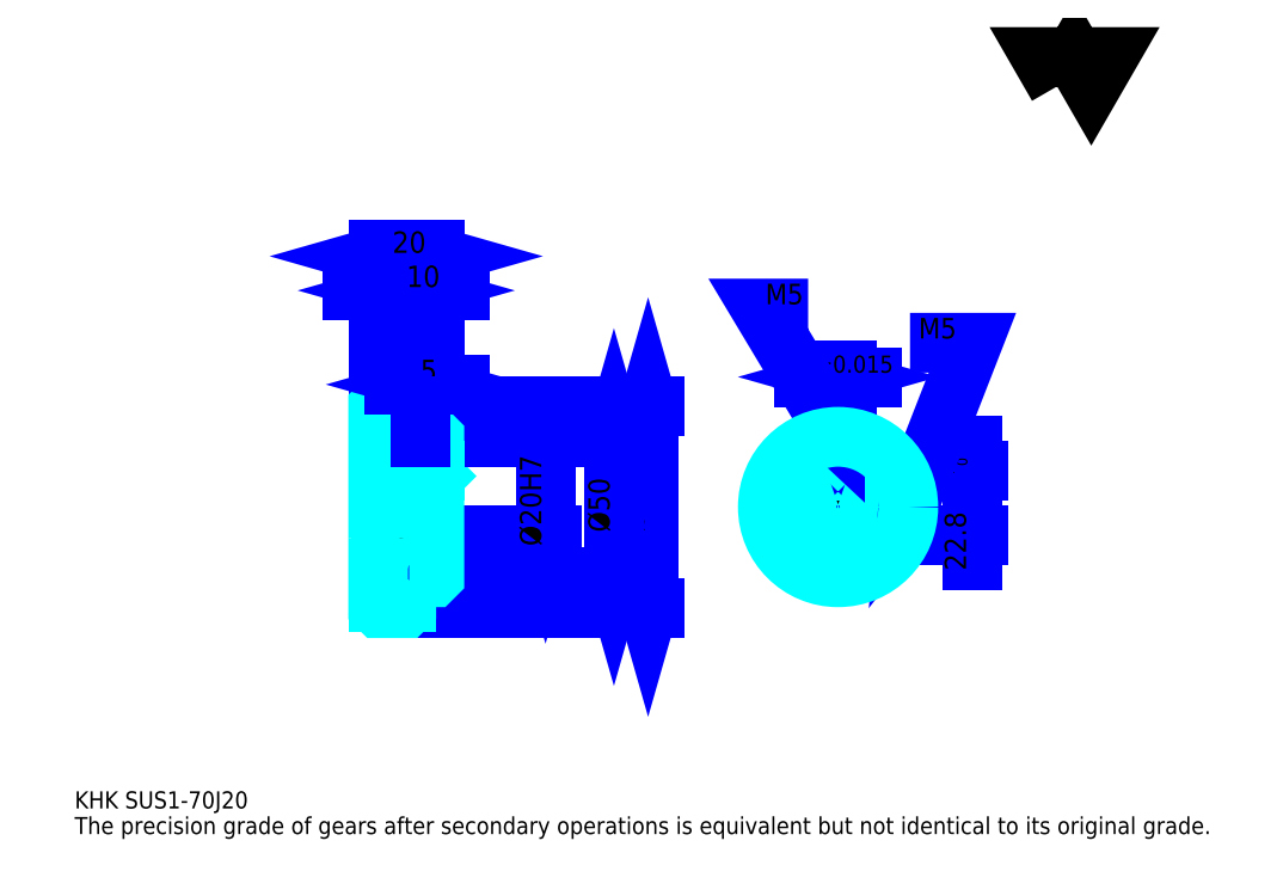
<metadata>
{"format":"dxf","ext":"dxf","renderer":"ezdxf+matplotlib","layout":"modelspace","background":"white","min_lineweight":24,"dpi":150}
</metadata>
<code>
0
SECTION
2
ENTITIES
0
TEXT
8
0
10
15.22
20
16.74
40
6.087
41
1
1
KHK SUS1-70J20
7
KANJI
50
0
51
0
0
TEXT
8
0
10
15.22
20
7.609
40
6.087
41
1
1
The precision grade of gears after secondary operations is equivalent but not identical to its original grade.
7
KANJI
50
0
51
0
0
TEXT
8
0
10
15.22
20
273.9
40
6.848
41
1
1

7
KANJI
50
0
51
0
0
POLYLINE
8
0
66
     1
70
     2
0
VERTEX
8
0
10
365.2
20
273.9
0
VERTEX
8
0
10
359.3
20
284.2
0
VERTEX
8
0
10
383
20
284.2
0
VERTEX
8
0
10
377.1
20
273.9
0
VERTEX
8
0
10
371.2
20
284.2
0
VERTEX
8
0
10
365.2
20
273.9
0
SEQEND
0
LINE
8
0
10
219.3
20
160
11
219.3
21
88.02
0
POLYLINE
8
0
66
     1
70
     2
0
VERTEX
8
0
10
220.9
20
154.7
0
VERTEX
8
0
10
219.3
20
160
0
VERTEX
8
0
10
217.8
20
154.7
0
SEQEND
0
POLYLINE
8
0
66
     1
70
     2
0
VERTEX
8
0
10
217.8
20
93.35
0
VERTEX
8
0
10
219.3
20
88.02
0
VERTEX
8
0
10
220.9
20
93.35
0
SEQEND
0
LINE
8
0
10
143.3
20
160
11
221.6
21
160
0
LINE
8
0
10
143.3
20
88.02
11
221.6
21
88.02
0
TEXT
8
0
10
217.8
20
115.1
40
7.609
41
1
1
%%c72
7
KANJI
50
90
51
0
0
LINE
8
DASHDOT
10
118.7
20
159
11
137.8
21
159
0
LINE
8
DASHDOT
10
118.7
20
89.02
11
137.8
21
89.02
0
LINE
8
DASHDOT
10
118.7
20
124
11
147.8
21
124
0
LINE
8
0
10
133.3
20
159.5
11
133.3
21
160
0
LINE
8
0
10
123.3
20
159.5
11
123.3
21
160
0
LINE
8
0
10
134.3
20
149
11
143.3
21
149
0
LINE
8
0
10
134.3
20
99.02
11
143.3
21
99.02
0
LINE
8
0
10
132.8
20
160
11
143.3
21
160
0
LINE
8
0
10
132.8
20
88.02
11
143.3
21
88.02
0
LINE
8
0
10
123.3
20
157.8
11
133.3
21
157.8
0
LINE
8
0
10
123.3
20
90.27
11
133.3
21
90.27
0
LINE
8
0
10
142.3
20
114
11
143.3
21
113
0
LINE
8
0
10
142.3
20
134
11
143.3
21
135
0
LINE
8
0
10
124.3
20
134
11
124.3
21
114
0
POLYLINE
8
0
66
     1
70
     2
0
VERTEX
8
0
10
123.3
20
113
0
VERTEX
8
0
10
124.3
20
114
0
VERTEX
8
0
10
142.3
20
114
0
VERTEX
8
0
10
142.3
20
134
0
VERTEX
8
0
10
124.3
20
134
0
VERTEX
8
0
10
123.3
20
135
0
SEQEND
0
ARC
8
0
10
134.3
20
150
40
1
50
180
51
270
0
ARC
8
0
10
134.3
20
98.02
40
1
50
90
51
180
0
LINE
8
0
10
143.3
20
148.5
11
143.3
21
160
0
LINE
8
0
10
142.4
20
201.1
11
114.1
21
201.1
0
POLYLINE
8
0
66
     1
70
     2
0
VERTEX
8
0
10
117.9
20
199.6
0
VERTEX
8
0
10
123.3
20
201.1
0
VERTEX
8
0
10
117.9
20
202.6
0
SEQEND
0
POLYLINE
8
0
66
     1
70
     2
0
VERTEX
8
0
10
138.6
20
202.6
0
VERTEX
8
0
10
133.3
20
201.1
0
VERTEX
8
0
10
138.6
20
199.6
0
SEQEND
0
LINE
8
0
10
133.3
20
160
11
133.3
21
203.4
0
TEXT
8
0
10
123.3
20
202.3
40
7.609
41
1
1
10
7
KANJI
50
0
51
0
0
LINE
8
0
10
123.3
20
213.3
11
143.3
21
213.3
0
POLYLINE
8
0
66
     1
70
     2
0
VERTEX
8
0
10
128.6
20
214.8
0
VERTEX
8
0
10
123.3
20
213.3
0
VERTEX
8
0
10
128.6
20
211.8
0
SEQEND
0
POLYLINE
8
0
66
     1
70
     2
0
VERTEX
8
0
10
137.9
20
211.8
0
VERTEX
8
0
10
143.3
20
213.3
0
VERTEX
8
0
10
137.9
20
214.8
0
SEQEND
0
LINE
8
0
10
123.3
20
160
11
123.3
21
215.6
0
LINE
8
0
10
143.3
20
160
11
143.3
21
215.6
0
TEXT
8
0
10
128.3
20
214.5
40
7.609
41
1
1
20
7
KANJI
50
0
51
0
0
LINE
8
0
10
152.4
20
201.1
11
124.1
21
201.1
0
POLYLINE
8
0
66
     1
70
     2
0
VERTEX
8
0
10
127.9
20
199.6
0
VERTEX
8
0
10
133.3
20
201.1
0
VERTEX
8
0
10
127.9
20
202.6
0
SEQEND
0
POLYLINE
8
0
66
     1
70
     2
0
VERTEX
8
0
10
148.6
20
202.6
0
VERTEX
8
0
10
143.3
20
201.1
0
VERTEX
8
0
10
148.6
20
199.6
0
SEQEND
0
TEXT
8
0
10
133.3
20
202.3
40
7.609
41
1
1
10
7
KANJI
50
0
51
0
0
LINE
8
0
10
207.2
20
149
11
207.2
21
99.02
0
POLYLINE
8
0
66
     1
70
     2
0
VERTEX
8
0
10
208.7
20
143.7
0
VERTEX
8
0
10
207.2
20
149
0
VERTEX
8
0
10
205.7
20
143.7
0
SEQEND
0
POLYLINE
8
0
66
     1
70
     2
0
VERTEX
8
0
10
205.7
20
104.3
0
VERTEX
8
0
10
207.2
20
99.02
0
VERTEX
8
0
10
208.7
20
104.3
0
SEQEND
0
LINE
8
0
10
143.3
20
149
11
209.5
21
149
0
LINE
8
0
10
143.3
20
99.02
11
209.5
21
99.02
0
TEXT
8
0
10
205.7
20
115.1
40
7.609
41
1
1
%%c50
7
KANJI
50
90
51
0
0
LINE
8
DASHDOT
10
287
20
156.6
11
287
21
94.46
0
LINE
8
DASHDOT
10
257.4
20
124
11
316.5
21
124
0
LINE
8
0
10
299.1
20
170.3
11
274.8
21
170.3
0
POLYLINE
8
0
66
     1
70
     2
0
VERTEX
8
0
10
278.6
20
168.8
0
VERTEX
8
0
10
284
20
170.3
0
VERTEX
8
0
10
278.6
20
171.8
0
SEQEND
0
POLYLINE
8
0
66
     1
70
     2
0
VERTEX
8
0
10
295.3
20
171.8
0
VERTEX
8
0
10
290
20
170.3
0
VERTEX
8
0
10
295.3
20
168.8
0
SEQEND
0
LINE
8
0
10
284
20
136.8
11
284
21
172.6
0
LINE
8
0
10
290
20
136.8
11
290
21
172.6
0
TEXT
8
0
10
271.3
20
171.8
40
7.609
41
1
1
6
7
KANJI
50
0
51
0
0
TEXT
8
0
10
278.8
20
171.8
40
6.087
41
1
1
%%p0.015
7
KANJI
50
0
51
0
0
LINE
8
0
10
334.8
20
104.9
11
334.8
21
146
0
POLYLINE
8
0
66
     1
70
     2
0
VERTEX
8
0
10
333.3
20
142.1
0
VERTEX
8
0
10
334.8
20
136.8
0
VERTEX
8
0
10
336.3
20
142.1
0
SEQEND
0
POLYLINE
8
0
66
     1
70
     2
0
VERTEX
8
0
10
336.3
20
108.7
0
VERTEX
8
0
10
334.8
20
114
0
VERTEX
8
0
10
333.3
20
108.7
0
SEQEND
0
LINE
8
0
10
290
20
136.8
11
337.1
21
136.8
0
LINE
8
0
10
287
20
114
11
337.1
21
114
0
TEXT
8
0
10
332.5
20
101.4
40
7.609
41
1
1
22.8
7
KANJI
50
90
51
0
0
TEXT
8
0
10
333
20
134.4
40
3.804
41
1
1

7
KANJI
50
90
51
0
0
TEXT
8
0
10
328.2
20
134.4
40
3.804
41
1
1
+
7
KANJI
50
90
51
0
0
TEXT
8
0
10
333
20
138.6
40
3.804
41
1
1
0
7
KANJI
50
90
51
0
0
TEXT
8
0
10
328.2
20
138.6
40
3.804
41
1
1
0.1
7
KANJI
50
90
51
0
0
ARC
8
0
10
287
20
124
40
10
50
107.5
51
72.54
0
POLYLINE
8
0
66
     1
70
     2
0
VERTEX
8
0
10
290
20
133.6
0
VERTEX
8
0
10
290
20
136.8
0
VERTEX
8
0
10
284
20
136.8
0
VERTEX
8
0
10
284
20
133.6
0
SEQEND
0
LINE
8
0
10
123.3
20
136.8
11
143.3
21
136.8
0
POLYLINE
8
DASHDOT
66
     1
70
     2
0
VERTEX
8
DASHDOT
10
138.3
20
153.6
0
VERTEX
8
DASHDOT
10
138.3
20
132.3
0
SEQEND
0
POLYLINE
8
0
66
     1
70
     2
0
VERTEX
8
0
10
140.8
20
149
0
VERTEX
8
0
10
140.8
20
136.8
0
SEQEND
0
POLYLINE
8
0
66
     1
70
     2
0
VERTEX
8
0
10
135.8
20
149
0
VERTEX
8
0
10
135.8
20
136.8
0
SEQEND
0
POLYLINE
8
0
66
     1
70
     2
0
VERTEX
8
0
10
140.3
20
149
0
VERTEX
8
0
10
140.3
20
136.8
0
SEQEND
0
POLYLINE
8
0
66
     1
70
     2
0
VERTEX
8
0
10
136.2
20
149
0
VERTEX
8
0
10
136.2
20
136.8
0
SEQEND
0
POLYLINE
8
0
66
     1
70
     2
0
VERTEX
8
0
10
284.5
20
136.8
0
VERTEX
8
0
10
284.5
20
148.9
0
SEQEND
0
POLYLINE
8
0
66
     1
70
     2
0
VERTEX
8
0
10
289.5
20
136.8
0
VERTEX
8
0
10
289.5
20
148.9
0
SEQEND
0
POLYLINE
8
0
66
     1
70
     2
0
VERTEX
8
0
10
284.9
20
136.8
0
VERTEX
8
0
10
284.9
20
148.9
0
SEQEND
0
POLYLINE
8
0
66
     1
70
     2
0
VERTEX
8
0
10
289
20
136.8
0
VERTEX
8
0
10
289
20
148.9
0
SEQEND
0
POLYLINE
8
0
66
     1
70
     2
0
VERTEX
8
0
10
287
20
149
0
VERTEX
8
0
10
259.6
20
194.7
0
VERTEX
8
0
10
276.3
20
194.7
0
SEQEND
0
POLYLINE
8
0
66
     1
70
     2
0
VERTEX
8
0
10
282.9
20
152.8
0
VERTEX
8
0
10
287
20
149
0
VERTEX
8
0
10
285.5
20
154.4
0
SEQEND
0
TEXT
8
0
10
261.1
20
196.2
40
7.304
41
1
1
M5
7
KANJI
50
0
51
0
0
CIRCLE
8
0
10
138.3
20
124
40
2.5
0
CIRCLE
8
0
10
138.3
20
124
40
2.065
0
POLYLINE
8
DASHDOT
66
     1
70
     2
0
VERTEX
8
DASHDOT
10
131.2
20
124
0
VERTEX
8
DASHDOT
10
145.3
20
124
0
SEQEND
0
POLYLINE
8
DASHDOT
66
     1
70
     2
0
VERTEX
8
DASHDOT
10
138.3
20
117
0
VERTEX
8
DASHDOT
10
138.3
20
131.1
0
SEQEND
0
LINE
8
DASHDOT
10
138.3
20
149
11
138.3
21
124
0
LINE
8
0
10
138.3
20
149
11
138.3
21
160
0
POLYLINE
8
0
66
     1
70
     2
0
VERTEX
8
0
10
296.6
20
126.5
0
VERTEX
8
0
10
311.8
20
126.5
0
SEQEND
0
POLYLINE
8
0
66
     1
70
     2
0
VERTEX
8
0
10
296.6
20
121.5
0
VERTEX
8
0
10
311.8
20
121.5
0
SEQEND
0
POLYLINE
8
0
66
     1
70
     2
0
VERTEX
8
0
10
296.7
20
126.1
0
VERTEX
8
0
10
311.9
20
126.1
0
SEQEND
0
POLYLINE
8
0
66
     1
70
     2
0
VERTEX
8
0
10
296.7
20
122
0
VERTEX
8
0
10
311.9
20
122
0
SEQEND
0
POLYLINE
8
0
66
     1
70
     2
0
VERTEX
8
0
10
312
20
124
0
VERTEX
8
0
10
334.8
20
182.5
0
VERTEX
8
0
10
312.6
20
182.5
0
SEQEND
0
POLYLINE
8
0
66
     1
70
     2
0
VERTEX
8
0
10
312.5
20
129.5
0
VERTEX
8
0
10
312
20
124
0
VERTEX
8
0
10
315.3
20
128.4
0
SEQEND
0
TEXT
8
0
10
315.6
20
184
40
7.304
41
1
1
M5
7
KANJI
50
0
51
0
0
LINE
8
0
10
182.8
20
134
11
182.8
21
114
0
POLYLINE
8
0
66
     1
70
     2
0
VERTEX
8
0
10
181.3
20
119.3
0
VERTEX
8
0
10
182.8
20
114
0
VERTEX
8
0
10
184.3
20
119.3
0
SEQEND
0
LINE
8
0
10
143.3
20
114
11
185.1
21
114
0
TEXT
8
0
10
181.3
20
110.1
40
7.609
41
1
1
%%c20H7
7
KANJI
50
90
51
0
0
POLYLINE
8
0
66
     1
70
     2
0
VERTEX
8
0
10
123.3
20
113
0
VERTEX
8
0
10
123.3
20
88.52
0
VERTEX
8
0
10
123.8
20
88.02
0
VERTEX
8
0
10
132.8
20
88.02
0
VERTEX
8
0
10
133.3
20
88.52
0
VERTEX
8
0
10
133.3
20
98.02
0
SEQEND
0
POLYLINE
8
0
66
     1
70
     2
0
VERTEX
8
0
10
134.3
20
99.02
0
VERTEX
8
0
10
142.8
20
99.02
0
VERTEX
8
0
10
143.3
20
99.52
0
VERTEX
8
0
10
143.3
20
148.5
0
VERTEX
8
0
10
142.8
20
149
0
VERTEX
8
0
10
134.3
20
149
0
SEQEND
0
POLYLINE
8
0
66
     1
70
     2
0
VERTEX
8
0
10
133.3
20
150
0
VERTEX
8
0
10
133.3
20
159.5
0
VERTEX
8
0
10
132.8
20
160
0
VERTEX
8
0
10
123.8
20
160
0
VERTEX
8
0
10
123.3
20
159.5
0
VERTEX
8
0
10
123.3
20
113
0
SEQEND
0
CIRCLE
8
0
10
287
20
124
40
25
0
LINE
8
0
10
152.4
20
167.6
11
129.1
21
167.6
0
POLYLINE
8
0
66
     1
70
     2
0
VERTEX
8
0
10
132.9
20
166.1
0
VERTEX
8
0
10
138.3
20
167.6
0
VERTEX
8
0
10
132.9
20
169.2
0
SEQEND
0
POLYLINE
8
0
66
     1
70
     2
0
VERTEX
8
0
10
148.6
20
169.2
0
VERTEX
8
0
10
143.3
20
167.6
0
VERTEX
8
0
10
148.6
20
166.1
0
SEQEND
0
LINE
8
0
10
138.3
20
160
11
138.3
21
169.9
0
TEXT
8
0
10
138.3
20
168.8
40
7.609
41
1
1
5
7
KANJI
50
0
51
0
0
LINE
8
0
10
138.3
20
149
11
138.3
21
160
0
ENDSEC
0
EOF

</code>
